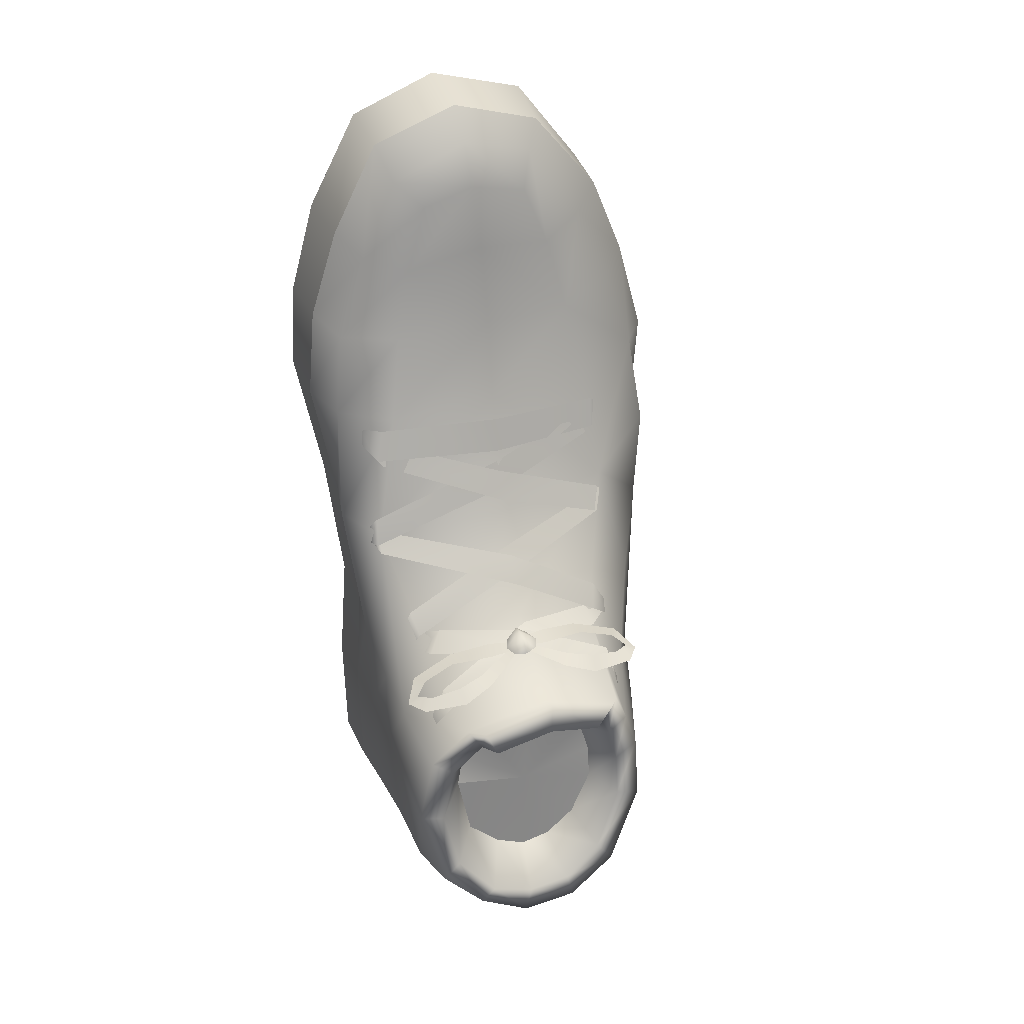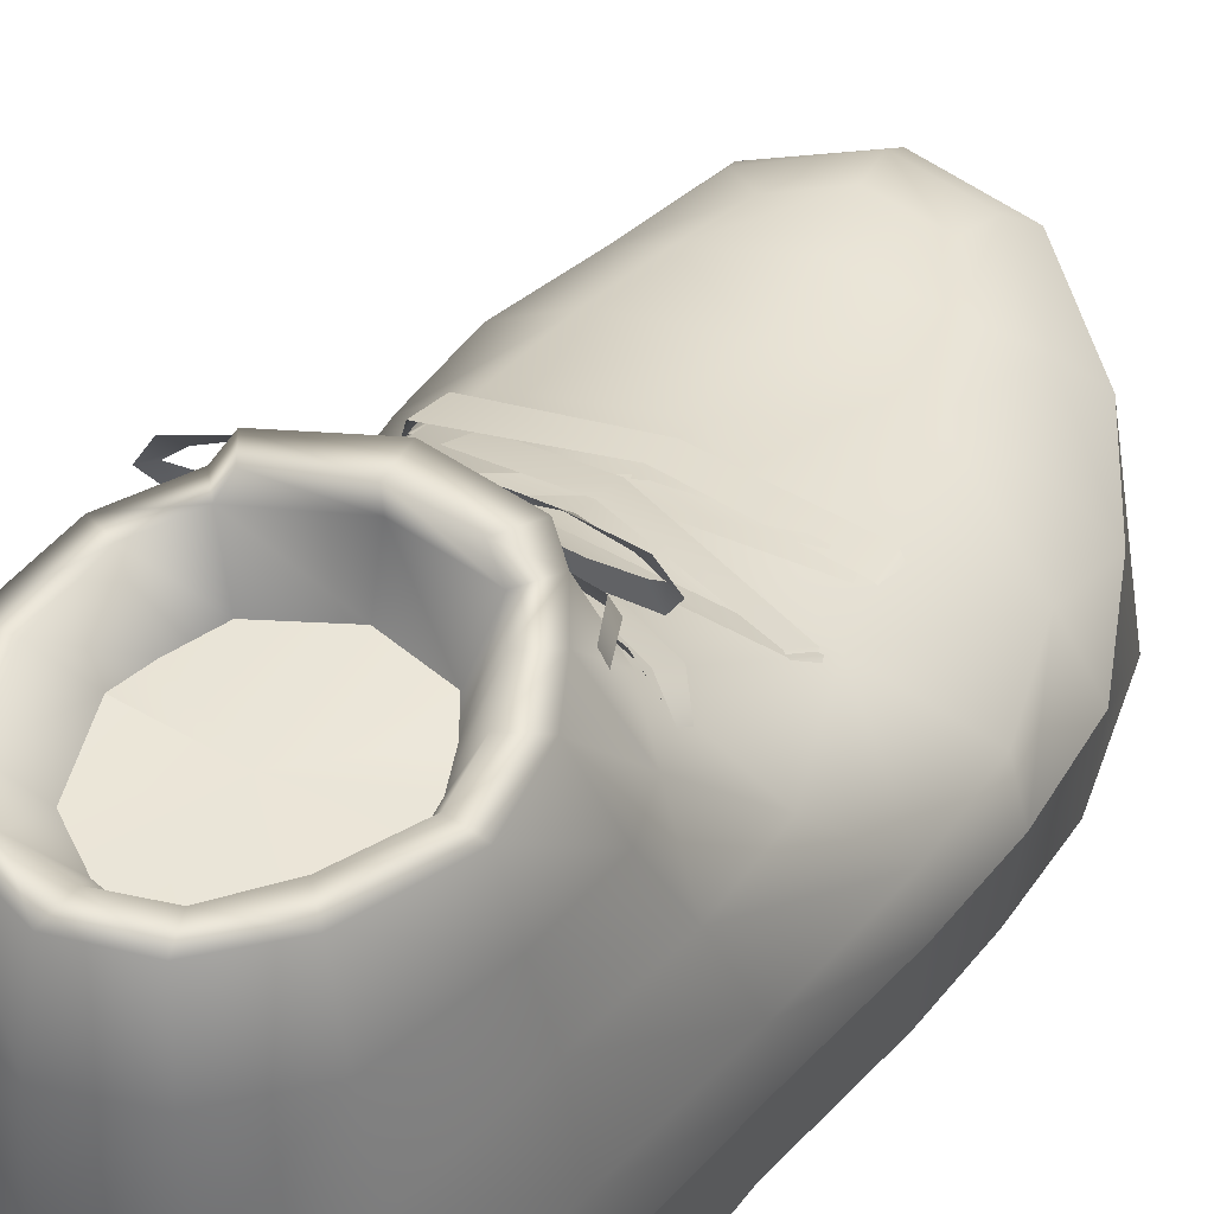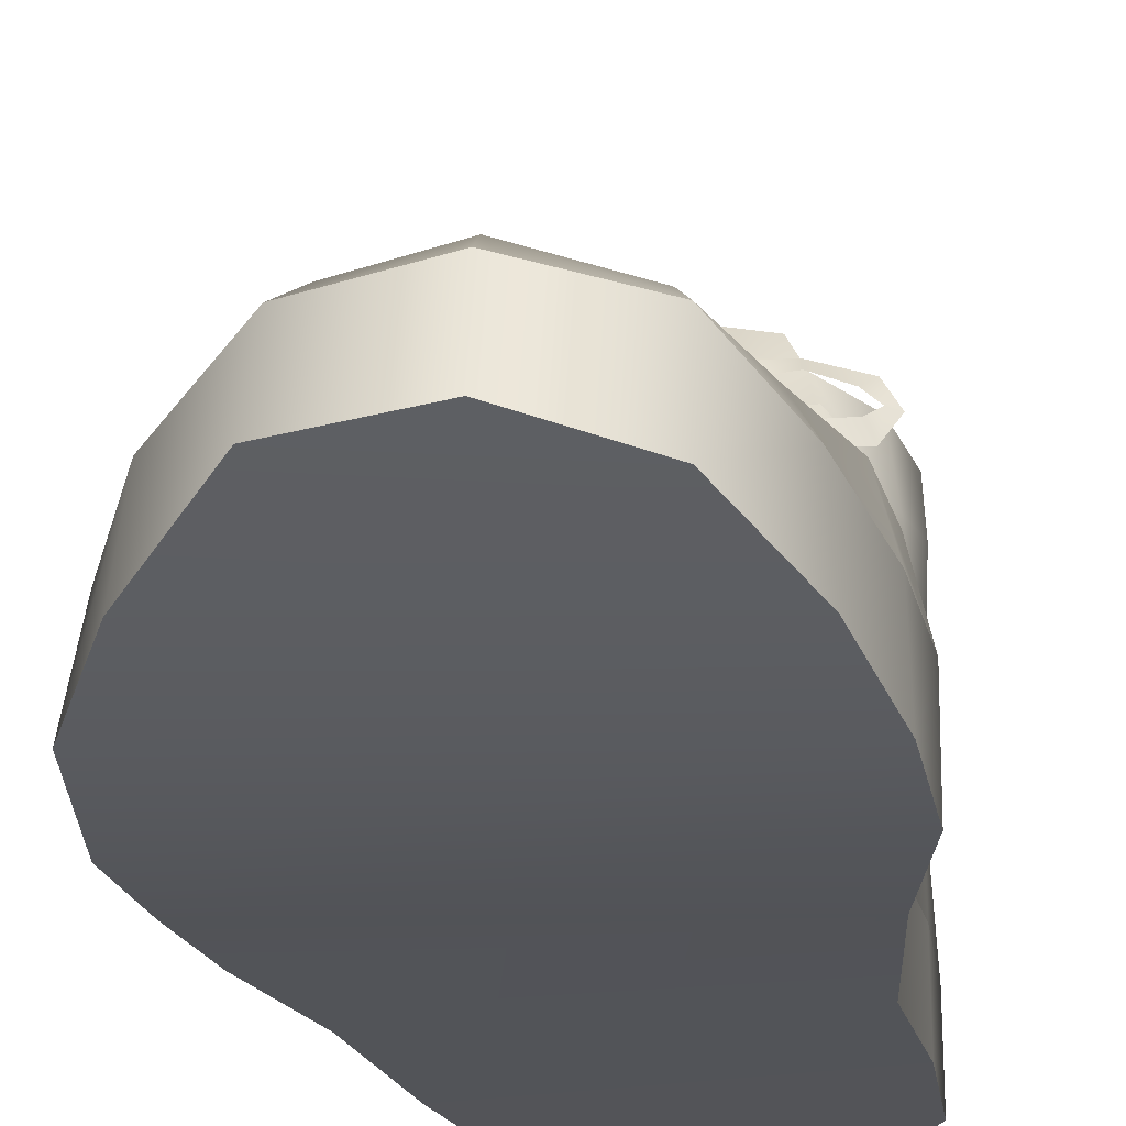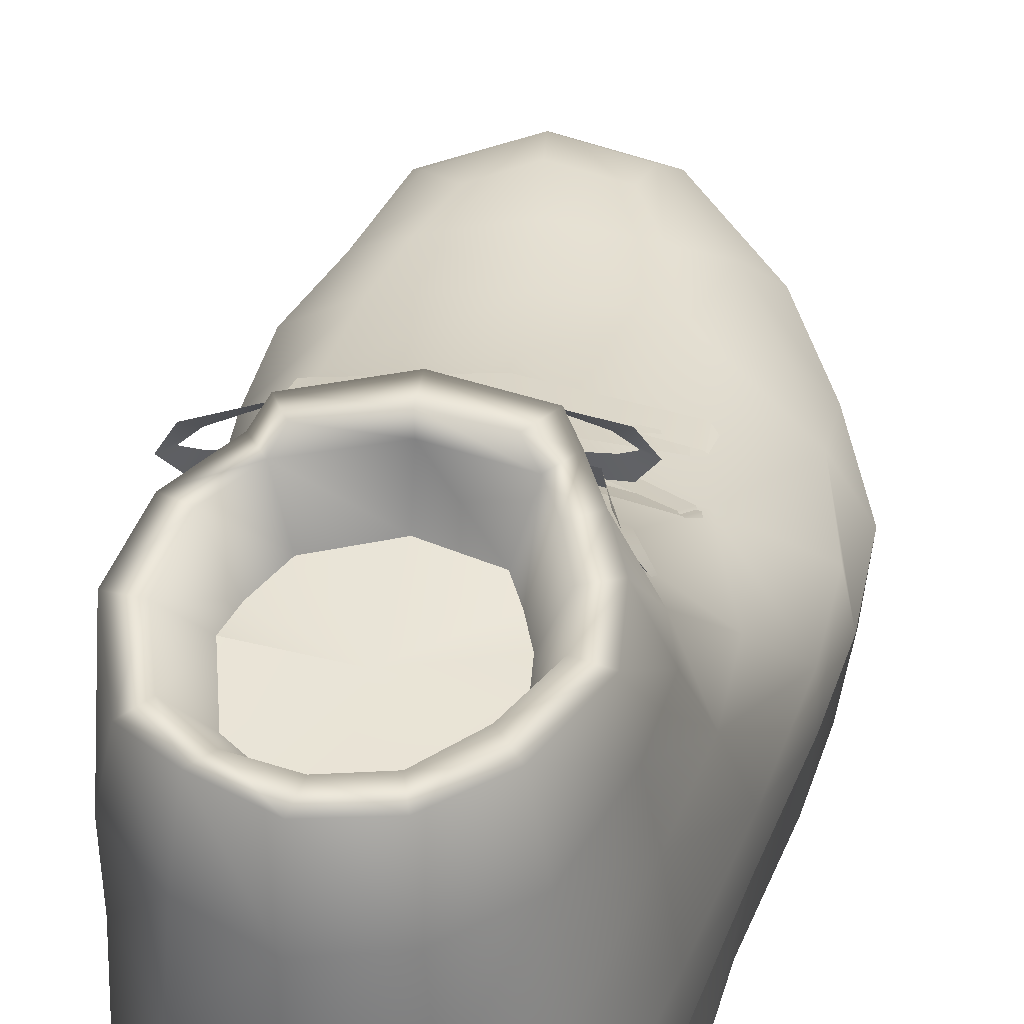
<metadata>
{"format":"obj","ext":"obj","renderer":"f3d","projection":"perspective","resolution":1024,"background":"white","views":[{"elev":25.5,"azim":161.2,"up":"+Z"},{"elev":44.0,"azim":-153.4,"up":"+Y"},{"elev":-23.6,"azim":10.2,"up":"+Y"},{"elev":40.7,"azim":-171.4,"up":"+Y"}]}
</metadata>
<code>
g SH_14
v 0.112 0.2121 -0.1641
v 0.151 0.186 -0.1613
v 0.1148 0.1955 -0.1483
v 0.1642 0.1982 -0.1734
v 0.08419 0.1882 -0.1389
v 0.0753 0.2046 -0.1462
v 0.02416 0.1554 -0.1175
v 0.02499 0.1719 -0.1176
v 0.1805 0.1704 -0.174
v 0.1677 0.1717 -0.1649
v 0.163 0.1379 -0.1559
v 0.1539 0.1588 -0.1518
v 0.1097 0.1302 -0.1336
v 0.1138 0.1523 -0.1361
v 0.05995 0.1463 -0.1176
v 0.06185 0.1651 -0.1268
v 0.02474 0.1554 -0.1155
v 0.02452 0.1712 -0.1172
v 0.1421 0.1706 -0.2126
v 0.1272 0.1576 -0.1686
v 0.1224 0.1849 -0.1816
v 0.1441 0.158 -0.2064
v 0.006359 0.1608 -0.1184
v 0.004931 0.1348 -0.0996
v -0.1013 0.1168 -0.1317
v -0.09733 0.09035 -0.1141
v -0.1322 0.07628 -0.1346
v -0.1304 0.06704 -0.1171
v 0.006265 0.1715 -0.1252
v -0.1061 0.1564 -0.1478
v -0.1037 0.1834 -0.161
v 0.005826 0.1446 -0.1061
v 0.1143 0.09713 -0.1131
v 0.1309 0.1114 -0.1391
v -0.1149 0.1805 -0.1957
v -0.1204 0.1616 -0.1915
v 0.1413 0.09157 -0.1429
v 0.1434 0.08329 -0.1171
v 0.1537 0.06115 -0.1395
v 0.1513 0.06897 -0.1497
v -0.1167 0.07532 -0.09084
v 0.003984 0.0995 -0.06006
v 0.005462 0.07703 -0.02605
v -0.11 0.09399 -0.1194
v 0.1722 0.007114 0.004382
v 0.1726 0.02454 -0.02206
v -0.1347 0.07693 -0.1388
v -0.1376 0.06504 -0.1231
v 0.1773 -0.01495 -0.006112
v 0.1743 -0.01345 -0.02336
v 0.006101 0.06709 -0.01517
v 0.1413 0.09604 -0.1168
v 0.1492 0.07627 -0.09084
v 0.004212 0.08728 -0.04636
v -0.1423 0.01773 -0.007386
v -0.1527 0.0001461 0.02022
v 0.1564 0.05437 -0.1387
v 0.1509 0.07008 -0.1496
v -0.1556 -0.004369 0.005522
v -0.1523 0.003673 -0.01026
v -0.1482 0.002622 0.02289
v 0.0057 0.04028 0.04097
v 0.005721 0.02671 0.07871
v -0.138 0.02063 -0.005665
v 0.1525 -0.01604 0.1216
v 0.1583 -0.009755 0.09123
v 0.1774 -0.04464 0.1291
v 0.177 -0.04446 0.1135
v -0.1473 0.002969 -0.006095
v -0.1529 -0.006134 0.007036
v -0.161 -0.03833 0.1185
v -0.1428 -0.02454 0.1367
v -0.1546 -0.03736 0.1357
v -0.142 -0.0189 0.1008
v 0.00546 0.03224 0.0543
v 0.006683 0.01971 0.0897
v 0.1754 0.01734 -0.01258
v 0.1736 0.008729 0.02237
v 0.1777 -0.01841 -0.02366
v 0.1809 -0.01948 -0.00378
v -0.1446 -0.01735 0.1067
v -0.1642 -0.04138 0.1336
v -0.1632 -0.03615 0.1125
v -0.1445 -0.02233 0.1466
v 0.001527 0.005488 0.1457
v 0.004368 0.01771 0.1044
v 0.1565 -0.01362 0.1404
v 0.1649 -0.008048 0.09995
v 0.1788 -0.04616 0.1342
v 0.1782 -0.04586 0.1116
v -0.06726 0.2166 -0.145
v -0.1068 0.1927 -0.1347
v -0.1212 0.2056 -0.1442
v -0.06822 0.2002 -0.1288
v -0.03689 0.1913 -0.1251
v -0.02839 0.207 -0.1342
v 0.02363 0.1551 -0.1148
v 0.02403 0.1716 -0.115
v -0.1394 0.1788 -0.1414
v -0.125 0.1794 -0.1348
v -0.1212 0.1454 -0.1265
v -0.1099 0.1658 -0.1244
v -0.06518 0.1347 -0.1143
v -0.06804 0.157 -0.1164
v -0.01214 0.148 -0.1082
v -0.01438 0.1669 -0.1171
v 0.02344 0.1551 -0.1128
v 0.02452 0.1709 -0.1147
v 0.02324 0.1659 -0.094
v 0.03516 0.149 -0.1138
v 0.02263 0.1503 -0.09701
v 0.04096 0.164 -0.1177
v -0.000903 0.1637 -0.1112
v 0.005559 0.1488 -0.1092
v 0.02197 0.1803 -0.103
v 0.03449 0.179 -0.1198
v 0.004896 0.1787 -0.1152
v 0.0205 0.1427 -0.1103
v 0.01956 0.1851 -0.1187
v -0.2271 -0.08518 0.2013
v -0.1131 -0.03818 0.2807
v -0.1888 -0.08207 0.3013
v -0.1319 -0.02836 0.1919
v -0.2303 -0.1369 0.3218
v -0.269 -0.1536 0.2003
v 0.002232 -0.004527 0.179
v 0.006076 -0.01994 0.2768
v 0.1409 -0.01499 0.1534
v 0.1272 -0.02673 0.2634
v 0.2053 -0.06357 0.1559
v 0.1975 -0.0654 0.262
v 0.2236 -0.1456 0.1577
v 0.2162 -0.1389 0.2723
v -0.1408 -0.06874 0.4021
v -0.178 -0.1096 0.4281
v -0.08244 -0.07897 0.5309
v -0.06448 -0.05171 0.498
v 0.03175 -0.07208 0.5585
v 0.02736 -0.04205 0.5157
v 0.1358 -0.08756 0.5111
v 0.1199 -0.05614 0.4677
v 0.1074 -0.03605 0.3537
v 0.1615 -0.06567 0.3662
v 0.1867 -0.1154 0.3891
v 0.02168 -0.03008 0.4599
v 0.08353 -0.04241 0.4345
v -0.05262 -0.03831 0.4481
v 0.0134 -0.027 0.3783
v -0.08499 -0.03819 0.3746
v -0.2442 -0.2365 0.334
v -0.269 -0.1536 0.2003
v -0.2303 -0.1369 0.3218
v -0.2611 -0.2529 0.1959
v -0.178 -0.1096 0.4281
v -0.1859 -0.2083 0.4426
v -0.08244 -0.07897 0.5309
v -0.08906 -0.1684 0.5534
v 0.03175 -0.07208 0.5585
v 0.03371 -0.1655 0.5807
v 0.1358 -0.08756 0.5111
v 0.1374 -0.1867 0.5283
v 0.1867 -0.1154 0.3891
v 0.1934 -0.2172 0.4009
v 0.2162 -0.1389 0.2723
v 0.2195 -0.2415 0.2777
v 0.2236 -0.1456 0.1577
v 0.223 -0.2531 0.164
v 0.1898 -0.1477 0.00129
v 0.1869 -0.2447 -0.00176
v -0.2361 -0.2521 -0.01354
v -0.2629 -0.1603 0.08723
v -0.2519 -0.2519 0.08669
v -0.245 -0.162 -0.01946
v -0.204 -0.2469 -0.1654
v -0.2136 -0.1554 -0.1723
v -0.182 -0.2447 -0.3454
v -0.1818 -0.1477 -0.3424
v -0.1541 -0.2447 -0.4782
v -0.1818 -0.1477 -0.3424
v -0.182 -0.2447 -0.3454
v -0.1539 -0.1477 -0.4751
v -0.07992 -0.2447 -0.5673
v -0.07975 -0.1477 -0.5643
v 0.02422 -0.2447 -0.5807
v 0.02521 -0.1478 -0.5766
v 0.1132 -0.2447 -0.5375
v 0.1086 -0.1484 -0.5319
v 0.1671 -0.2447 -0.4489
v 0.1673 -0.1477 -0.4458
v 0.1719 -0.2447 -0.3087
v 0.1722 -0.1477 -0.3057
v 0.1624 -0.2447 -0.1733
v 0.1641 -0.1477 -0.1702
v 0.1869 -0.2447 -0.00176
v 0.1898 -0.1477 0.00129
v 0.1898 -0.1477 0.00129
v 0.2048 -0.06512 0.00298
v 0.1641 -0.1477 -0.1702
v 0.177 -0.06519 -0.1783
v 0.1722 -0.1477 -0.3057
v 0.1725 -0.06116 -0.3056
v 0.1748 0.03389 -0.2075
v 0.1771 0.04083 -0.3056
v 0.1696 0.01021 -0.002156
v 0.005701 0.03824 0.02177
v -0.1569 -0.0122 0.03738
v -0.2498 -0.08848 0.07938
v -0.2629 -0.1603 0.08723
v -0.245 -0.162 -0.01946
v -0.2411 -0.08644 -0.03229
v -0.2152 -0.0779 -0.1842
v -0.2136 -0.1554 -0.1723
v -0.1832 -0.07078 -0.3422
v -0.1818 -0.1477 -0.3424
v -0.1512 -0.07141 -0.4758
v -0.1539 -0.1477 -0.4751
v -0.07777 -0.07423 -0.5498
v -0.07975 -0.1477 -0.5643
v 0.02455 -0.07569 -0.5667
v 0.02521 -0.1478 -0.5766
v 0.1105 -0.07221 -0.5288
v 0.1086 -0.1484 -0.5319
v 0.1612 -0.06734 -0.4472
v 0.1673 -0.1477 -0.4458
v 0.1725 -0.06116 -0.3056
v 0.1722 -0.1477 -0.3057
v -0.1669 0.03302 -0.3419
v -0.189 0.02214 -0.2187
v -0.1933 0.005595 -0.1065
v -0.06412 0.03249 -0.5414
v 0.1577 0.03246 -0.4441
v 0.1063 0.03202 -0.5152
v 0.1771 0.04083 -0.3056
v -0.1031 0.09551 -0.1264
v 0.005989 0.1131 -0.09933
v 0.1315 0.1023 -0.1398
v 0.1718 0.1171 -0.2218
v -0.1508 0.09963 -0.1928
v -0.1654 0.1069 -0.2546
v -0.1539 0.1204 -0.3555
v -0.1171 0.1234 -0.4682
v -0.135 0.03165 -0.4726
v 0.1817 0.1317 -0.3069
v 0.1594 0.2073 -0.2518
v 0.113 0.2202 -0.2021
v -0.1354 0.2002 -0.2793
v -0.1161 0.209 -0.229
v -0.09582 0.2211 -0.1893
v 0.0076 0.2258 -0.1703
v 0.1761 0.2012 -0.3382
v 0.09463 0.2216 -0.2281
v 0.1311 0.2118 -0.2679
v -0.08998 0.2129 -0.2483
v -0.07376 0.2223 -0.218
v -0.105 0.2045 -0.2961
v -0.1091 0.2032 -0.3553
v -0.1406 0.2003 -0.3614
v -0.07678 0.2135 -0.4294
v -0.09897 0.2105 -0.4574
v -0.03278 0.213 -0.4739
v -0.04164 0.2105 -0.5063
v -0.05062 0.1234 -0.5254
v 0.02619 0.03244 -0.5551
v 0.02665 0.122 -0.5427
v 0.1008 0.1226 -0.5048
v 0.1567 0.1249 -0.4504
v 0.1817 0.1317 -0.3069
v 0.02668 0.2091 -0.5178
v 0.09165 0.2097 -0.4883
v 0.1424 0.1995 -0.4459
v 0.1761 0.2012 -0.3382
v 0.0742 0.2115 -0.471
v 0.02047 0.2119 -0.4842
v 0.1218 0.2018 -0.4233
v 0.1437 0.2024 -0.3435
v 0.01263 0.1523 -0.4466
v -0.0237 0.1532 -0.4364
v -0.05997 0.1532 -0.4066
v -0.08544 0.1534 -0.3506
v -0.08226 0.1544 -0.305
v -0.0702 0.1536 -0.2666
v -0.05681 0.1606 -0.2391
v 0.007296 0.2256 -0.2004
v 0.007786 0.1624 -0.2186
v 0.07638 0.1598 -0.2448
v 0.101 0.1528 -0.2828
v 0.1437 0.2024 -0.3435
v 0.1096 0.1582 -0.322
v 0.08136 0.2493 -0.2238
v 0.007341 0.2531 -0.2027
v 0.09739 0.2465 -0.1936
v 0.007189 0.2523 -0.1643
v -0.05949 0.249 -0.2128
v -0.08157 0.2475 -0.1814
v -0.2442 -0.2365 0.334
v 0.1934 -0.2172 0.4009
v 0.2195 -0.2415 0.2777
v -0.1859 -0.2083 0.4426
v 0.1374 -0.1867 0.5283
v -0.08906 -0.1684 0.5534
v 0.03371 -0.1655 0.5807
v -0.2611 -0.2529 0.1959
v 0.223 -0.2531 0.164
v -0.2519 -0.2519 0.08669
v 0.1869 -0.2447 -0.00176
v -0.2361 -0.2521 -0.01354
v -0.204 -0.2469 -0.1654
v 0.1624 -0.2447 -0.1733
v -0.182 -0.2447 -0.3454
v 0.1719 -0.2447 -0.3087
v -0.1541 -0.2447 -0.4782
v 0.1671 -0.2447 -0.4489
v -0.07992 -0.2447 -0.5673
v 0.1132 -0.2447 -0.5375
v 0.02422 -0.2447 -0.5807
v 0.05104 0.1523 -0.4332
v 0.0912 0.1541 -0.4006
v 0.1096 0.1582 -0.322
v 0.01263 0.1523 -0.4466
v 0.01291 0.1556 -0.3339
v -0.0237 0.1532 -0.4364
v -0.05997 0.1532 -0.4066
v -0.08544 0.1534 -0.3506
v -0.08226 0.1544 -0.305
v 0.05104 0.1523 -0.4332
v 0.0912 0.1541 -0.4006
v 0.1096 0.1582 -0.322
v -0.08226 0.1544 -0.305
v 0.01291 0.1556 -0.3339
v -0.0702 0.1536 -0.2666
v -0.0702 0.1536 -0.2666
v 0.01291 0.1556 -0.3339
v -0.05681 0.1606 -0.2391
v 0.007786 0.1624 -0.2186
v 0.07638 0.1598 -0.2448
v 0.101 0.1528 -0.2828
v 0.101 0.1528 -0.2828
v 0.01291 0.1556 -0.3339
v 0.1096 0.1582 -0.322
g SH_14_0
f 3 2 1
f 1 2 4
f 3 1 5
f 5 1 6
f 5 6 7
f 7 6 8
f 2 9 4
f 10 9 2
f 10 11 9
f 12 11 10
f 11 12 13
f 13 12 14
f 13 14 15
f 15 14 16
f 15 16 17
f 17 16 18
f 21 20 19
f 19 20 22
f 21 23 20
f 20 23 24
f 23 25 24
f 24 25 26
f 25 27 26
f 26 27 28
f 31 30 29
f 29 30 32
f 32 33 29
f 29 33 34
f 35 30 31
f 36 30 35
f 33 37 34
f 38 37 33
f 39 37 38
f 40 37 39
f 43 42 41
f 41 42 44
f 45 42 43
f 46 42 45
f 47 41 44
f 48 41 47
f 49 46 45
f 50 46 49
f 53 52 51
f 51 52 54
f 54 55 51
f 51 55 56
f 57 52 53
f 58 52 57
f 55 59 56
f 60 59 55
f 63 62 61
f 61 62 64
f 65 62 63
f 66 62 65
f 67 66 65
f 68 66 67
f 64 69 61
f 61 69 70
f 73 72 71
f 71 72 74
f 74 72 75
f 75 72 76
f 75 76 77
f 77 76 78
f 77 78 79
f 79 78 80
f 83 82 81
f 81 82 84
f 84 85 81
f 81 85 86
f 85 87 86
f 86 87 88
f 89 88 87
f 90 88 89
f 93 92 91
f 91 92 94
f 95 91 94
f 96 91 95
f 97 96 95
f 98 96 97
f 93 99 92
f 92 99 100
f 99 101 100
f 100 101 102
f 103 102 101
f 104 102 103
f 105 104 103
f 106 104 105
f 107 106 105
f 108 106 107
f 111 110 109
f 109 110 112
f 113 111 109
f 114 111 113
f 109 112 115
f 115 112 116
f 113 109 117
f 117 109 115
f 110 111 118
f 111 114 118
f 115 116 119
f 117 115 119
f 122 121 120
f 120 121 123
f 122 120 124
f 124 120 125
f 121 126 123
f 127 126 121
f 127 128 126
f 129 128 127
f 129 130 128
f 131 130 129
f 131 132 130
f 133 132 131
f 124 134 122
f 134 121 122
f 135 134 124
f 136 134 135
f 137 134 136
f 138 137 136
f 139 137 138
f 140 139 138
f 141 139 140
f 129 142 131
f 127 142 129
f 131 142 143
f 131 143 133
f 140 143 141
f 133 143 144
f 144 143 140
f 141 145 139
f 146 145 141
f 146 142 145
f 142 146 143
f 143 146 141
f 145 147 139
f 139 147 137
f 145 142 148
f 148 147 145
f 148 142 127
f 121 148 127
f 149 148 121
f 149 147 148
f 149 137 147
f 149 121 134
f 134 137 149
f 152 151 150
f 150 151 153
f 152 150 154
f 154 150 155
f 154 155 156
f 156 155 157
f 156 157 158
f 158 157 159
f 158 159 160
f 160 159 161
f 160 161 162
f 162 161 163
f 162 163 164
f 164 163 165
f 164 165 166
f 166 165 167
f 167 168 166
f 169 168 167
f 172 171 170
f 170 171 173
f 170 173 174
f 174 173 175
f 174 175 176
f 176 175 177
f 172 151 171
f 153 151 172
f 180 179 178
f 178 179 181
f 178 181 182
f 182 181 183
f 182 183 184
f 184 183 185
f 184 185 186
f 186 185 187
f 186 187 188
f 188 187 189
f 188 189 190
f 190 189 191
f 190 191 192
f 192 191 193
f 192 193 194
f 194 193 195
f 197 130 196
f 196 130 132
f 196 198 197
f 197 198 199
f 198 200 199
f 199 200 201
f 201 202 199
f 203 202 201
f 202 204 199
f 199 204 197
f 130 197 128
f 128 197 204
f 204 126 128
f 205 126 204
f 205 206 126
f 126 206 123
f 123 206 120
f 120 206 207
f 207 208 120
f 207 209 208
f 210 209 207
f 206 210 207
f 211 209 210
f 212 209 211
f 213 212 211
f 214 212 213
f 215 214 213
f 216 214 215
f 217 216 215
f 218 216 217
f 217 219 218
f 218 219 220
f 219 221 220
f 220 221 222
f 223 222 221
f 224 222 223
f 225 224 223
f 226 224 225
f 211 227 213
f 228 227 211
f 211 210 228
f 228 210 229
f 229 210 206
f 230 219 217
f 231 225 223
f 231 223 232
f 232 223 221
f 233 225 231
f 234 229 206
f 206 235 234
f 205 235 206
f 235 205 236
f 236 205 204
f 236 204 237
f 237 204 202
f 238 229 234
f 229 238 228
f 228 238 239
f 240 228 239
f 227 228 240
f 240 241 227
f 227 241 242
f 227 242 213
f 213 242 215
f 242 217 215
f 230 217 242
f 241 230 242
f 203 237 202
f 243 237 203
f 237 243 244
f 245 237 244
f 239 238 246
f 246 238 247
f 238 234 247
f 247 234 248
f 234 235 248
f 248 235 249
f 249 236 245
f 235 236 249
f 236 237 245
f 244 243 250
f 245 244 251
f 251 244 252
f 244 250 252
f 247 248 253
f 253 248 254
f 246 247 255
f 255 247 253
f 256 246 255
f 257 246 256
f 258 257 256
f 259 257 258
f 259 240 257
f 240 239 257
f 257 239 246
f 260 259 258
f 261 259 260
f 261 241 259
f 241 240 259
f 262 241 261
f 262 230 241
f 262 263 230
f 263 219 230
f 263 221 219
f 232 221 263
f 264 263 262
f 263 264 232
f 232 264 265
f 265 231 232
f 266 231 265
f 266 267 231
f 231 267 233
f 264 262 268
f 268 262 261
f 265 264 269
f 269 264 268
f 266 265 270
f 270 265 269
f 267 266 271
f 271 266 270
f 269 268 272
f 272 268 273
f 268 261 273
f 273 261 260
f 270 269 274
f 274 269 272
f 271 270 275
f 275 270 274
f 273 260 276
f 276 260 277
f 260 258 277
f 277 258 278
f 258 256 278
f 278 256 279
f 256 255 279
f 279 255 280
f 255 253 280
f 280 253 281
f 253 254 281
f 281 254 282
f 254 283 282
f 282 283 284
f 283 251 284
f 284 251 285
f 251 252 285
f 285 252 286
f 252 287 286
f 252 250 287
f 286 287 288
f 251 283 289
f 289 283 290
f 283 254 290
f 290 291 289
f 291 251 289
f 292 291 290
f 293 292 290
f 290 254 293
f 294 292 293
f 292 245 291
f 245 251 291
f 249 245 292
f 294 249 292
f 248 249 294
f 293 248 294
f 254 248 293
f 120 208 125
f 297 296 295
f 295 296 298
f 296 299 298
f 298 299 300
f 299 301 300
f 295 302 297
f 297 302 303
f 302 304 303
f 303 304 305
f 305 304 306
f 307 305 306
f 308 305 307
f 307 309 308
f 308 309 310
f 311 310 309
f 312 310 311
f 311 313 312
f 312 313 314
f 313 315 314
f 272 273 316
f 316 273 276
f 317 272 316
f 274 272 317
f 318 274 317
f 275 274 318
f 321 320 319
f 322 320 321
f 323 320 322
f 324 320 323
f 319 320 325
f 325 320 326
f 326 320 327
f 330 329 328
f 333 332 331
f 334 332 333
f 335 332 334
f 336 332 335
f 339 338 337

</code>
